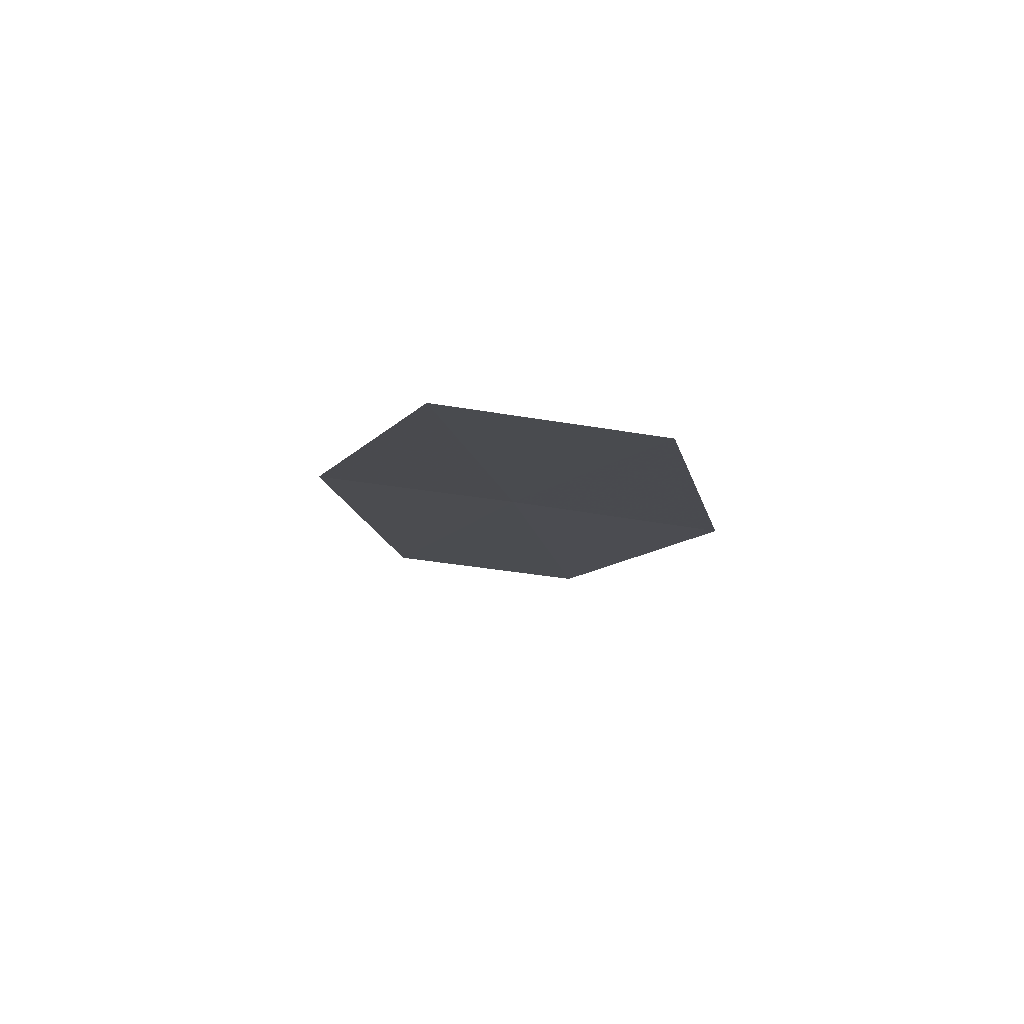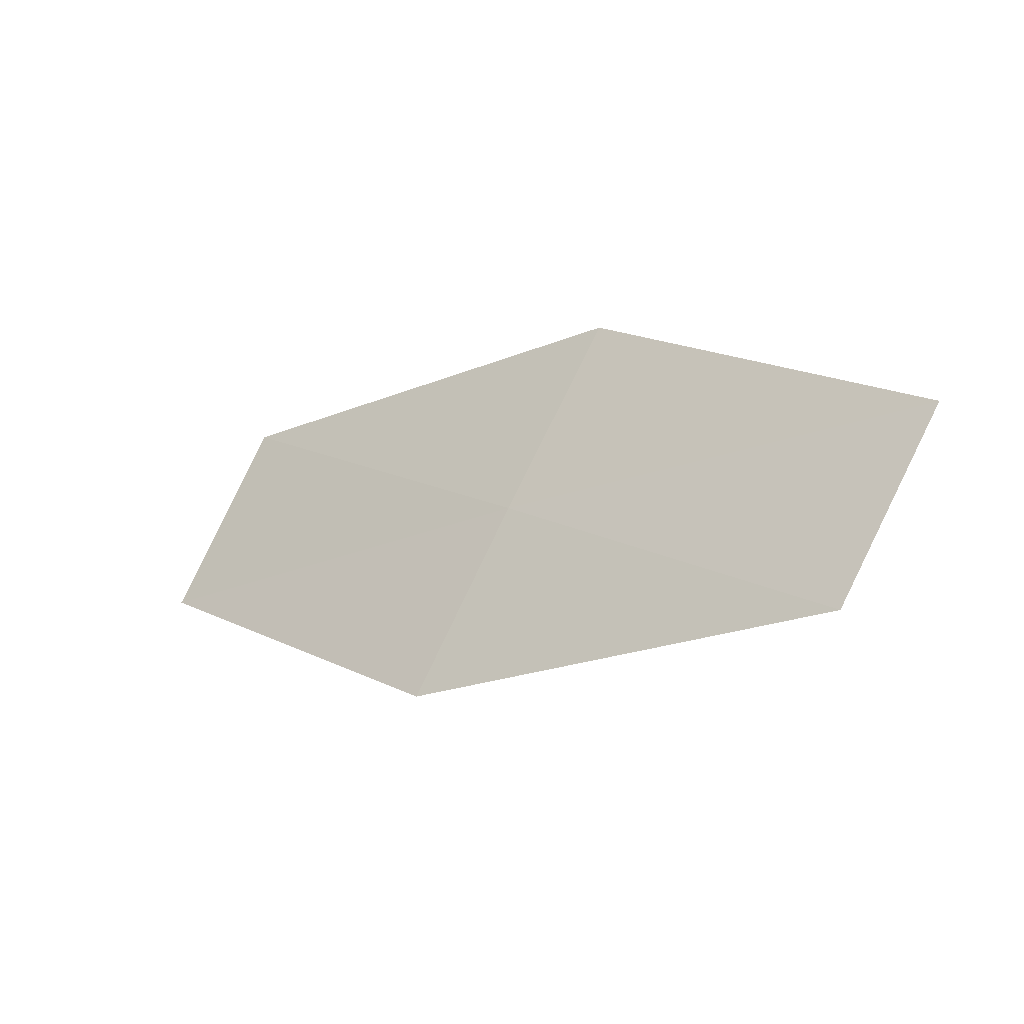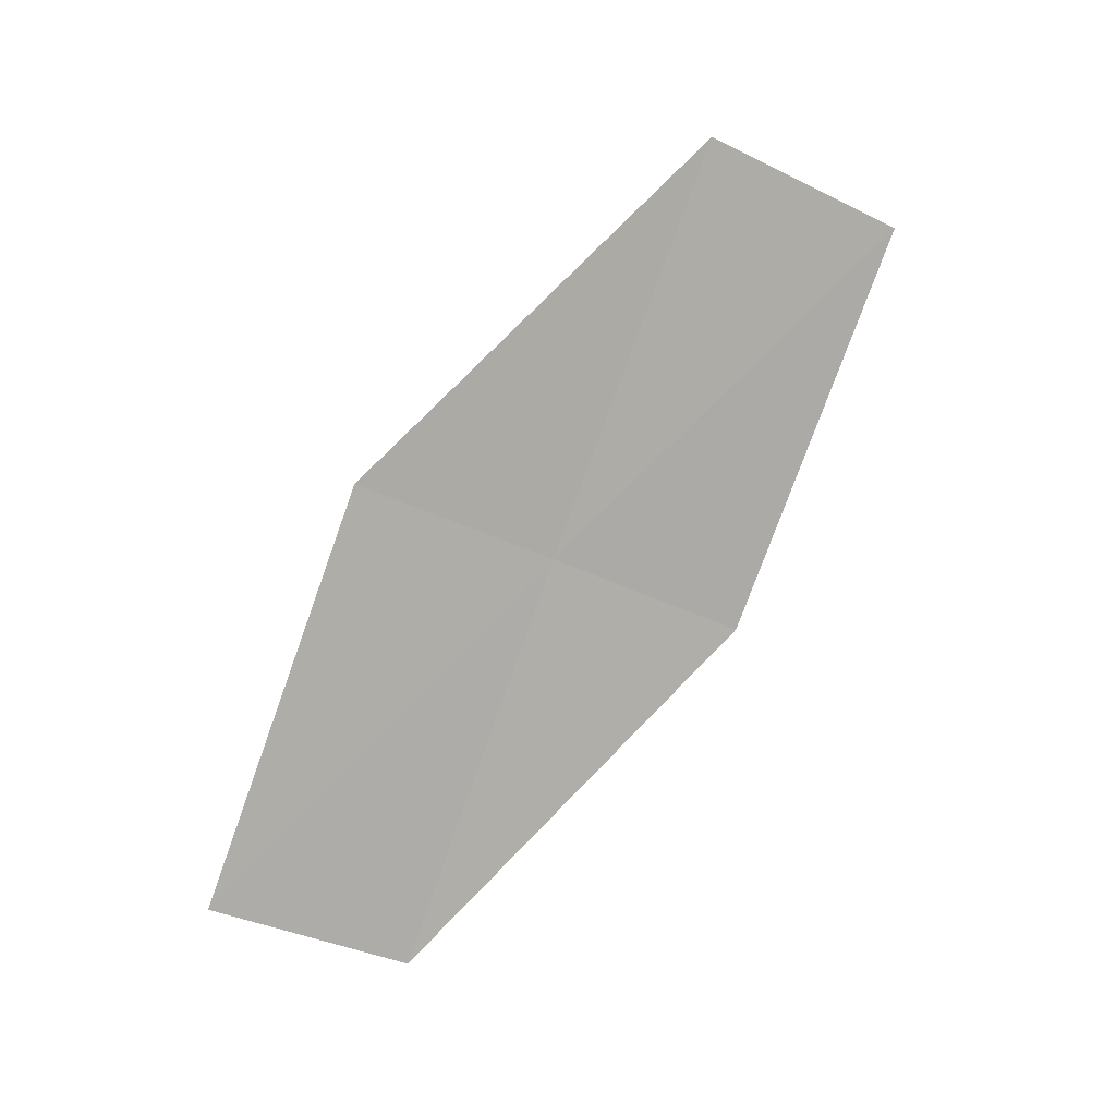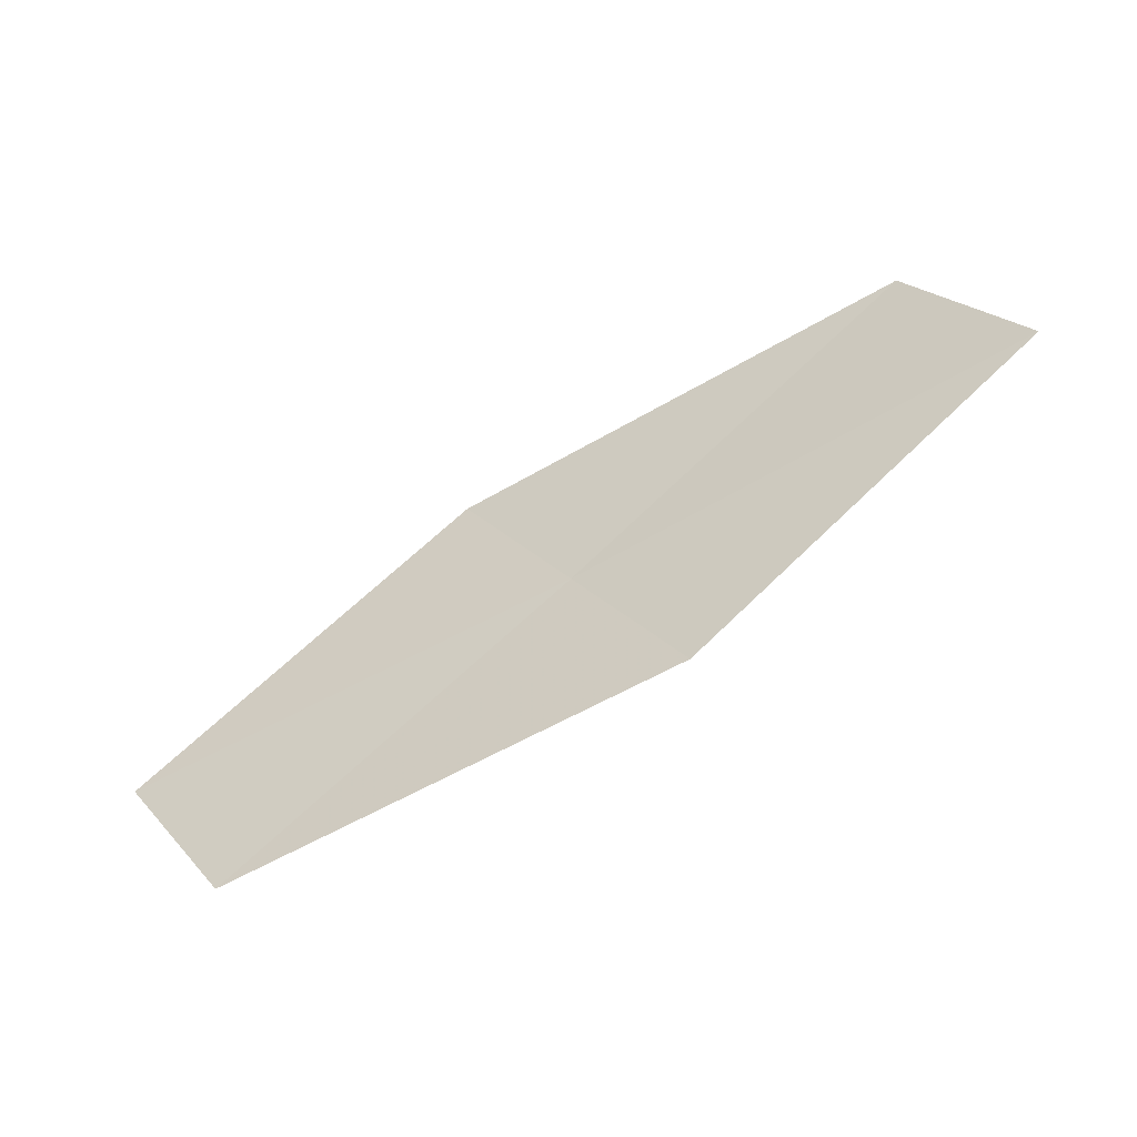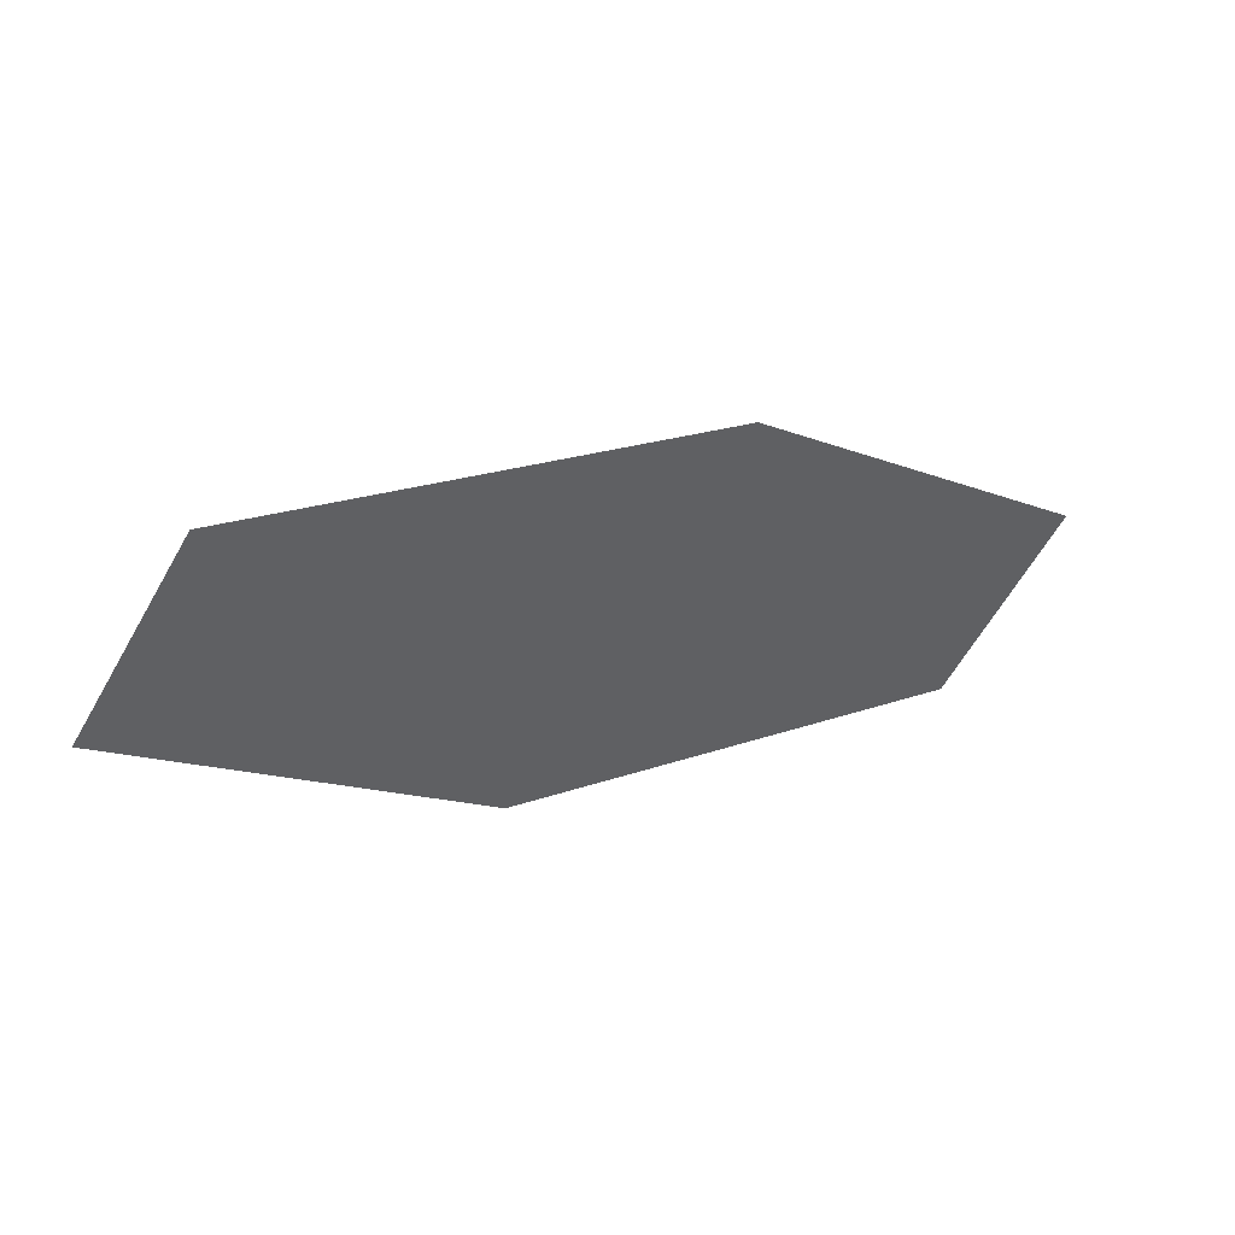
<metadata>
{"format":"obj","ext":"obj","renderer":"f3d","projection":"perspective","resolution":1024,"background":"white","views":[{"elev":-31.8,"azim":62.5,"up":"+Z"},{"elev":-35.4,"azim":58.9,"up":"+Y"},{"elev":-64.9,"azim":-149.2,"up":"+Z"},{"elev":-51.0,"azim":-129.1,"up":"+Y"},{"elev":44.0,"azim":-3.4,"up":"+Y"}]}
</metadata>
<code>
v 30.2 -25.67 14.54
v 31.65 -26.81 13.86
v 29.7 -26.49 14.73
v 32.15 -25.99 13.64
v 30.7 -24.84 14.33
v 28.18 -25.36 15.36
v 28.69 -24.51 15.18
f 1 3 2
f 1 2 4
f 1 4 5
f 1 6 3
f 1 7 6
f 1 5 7

</code>
